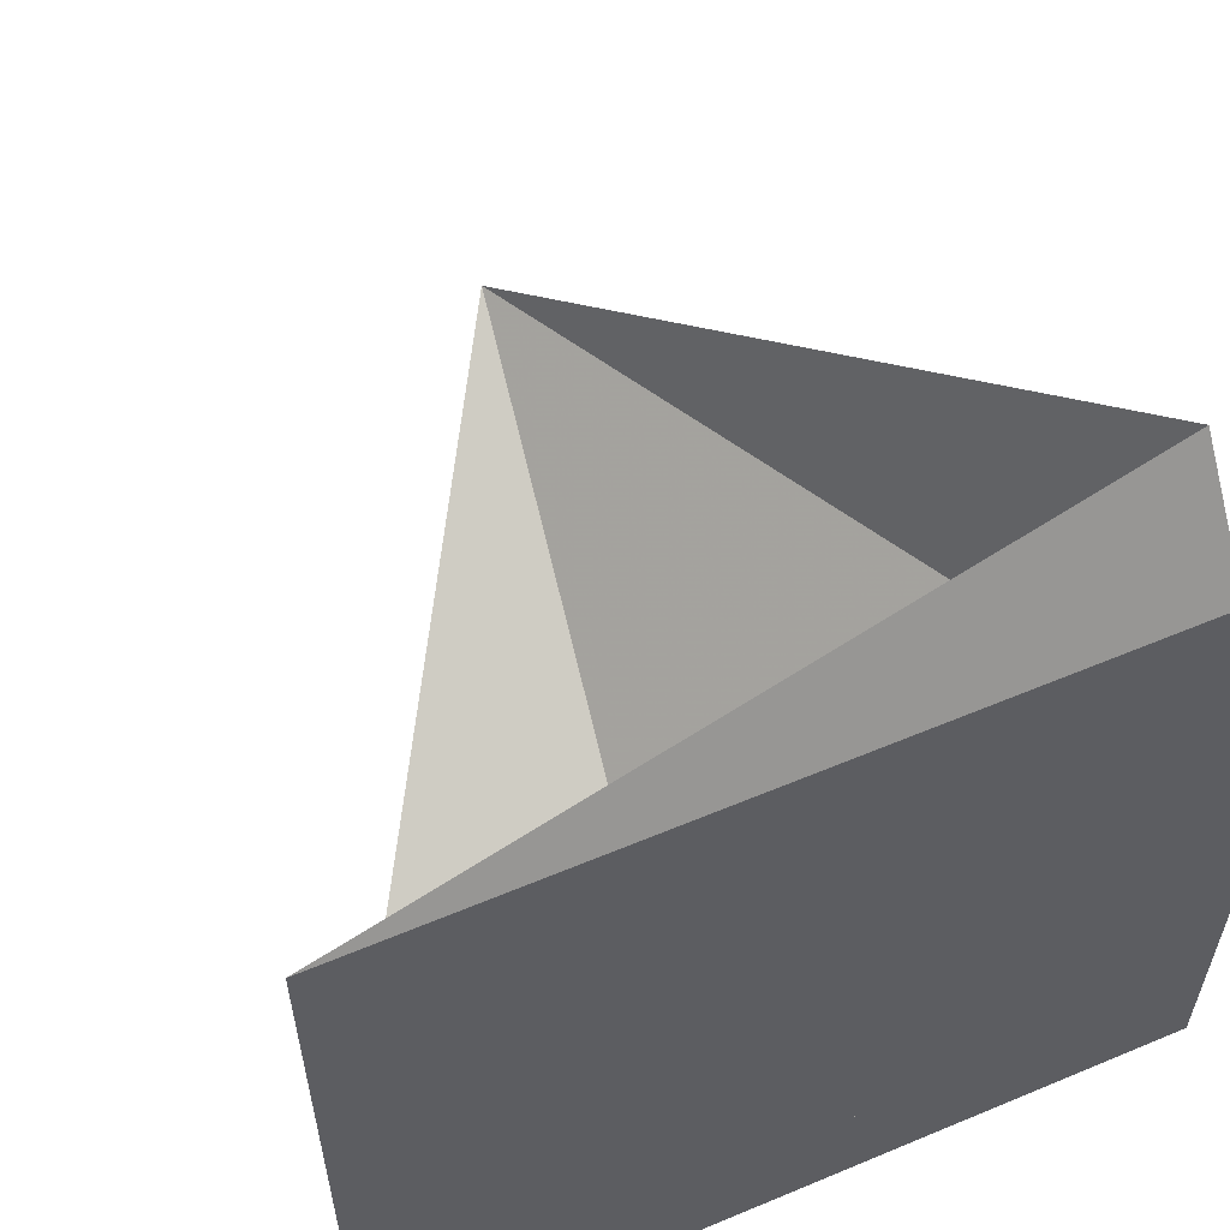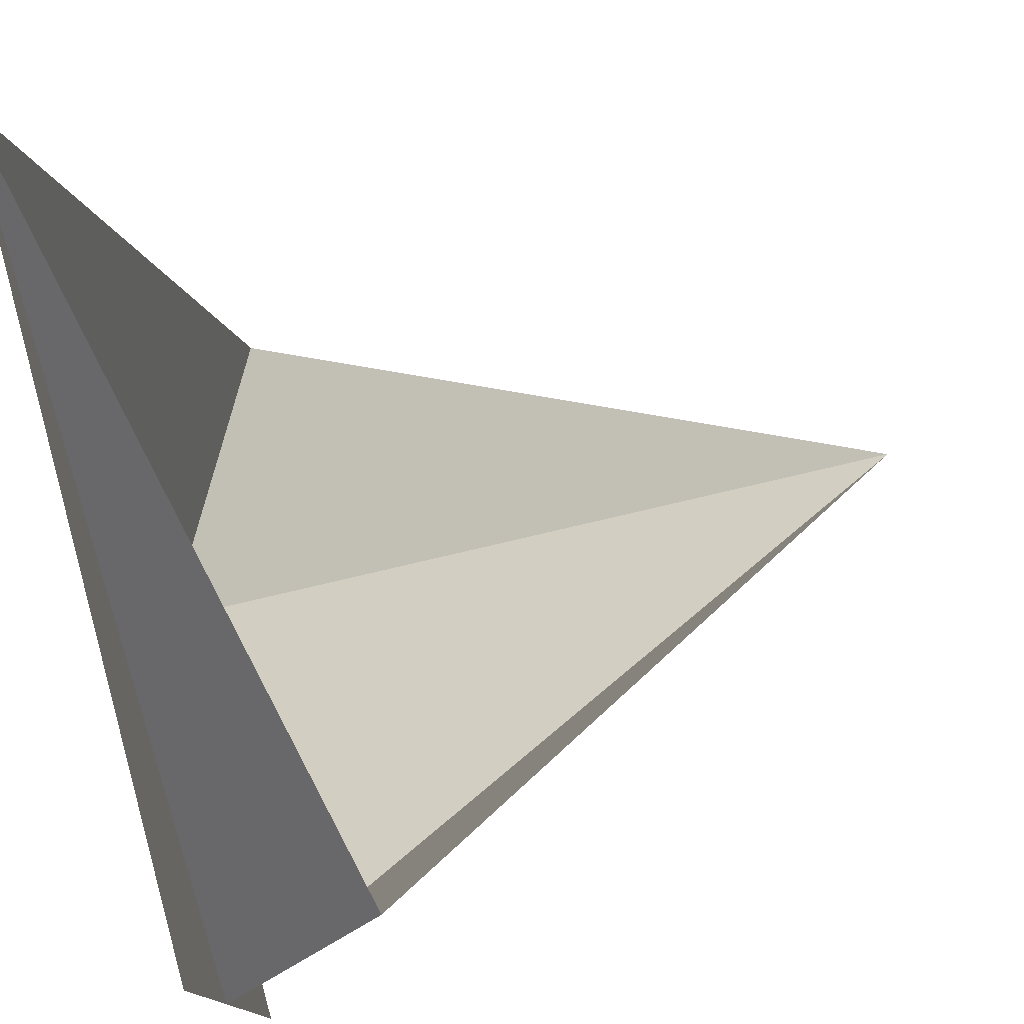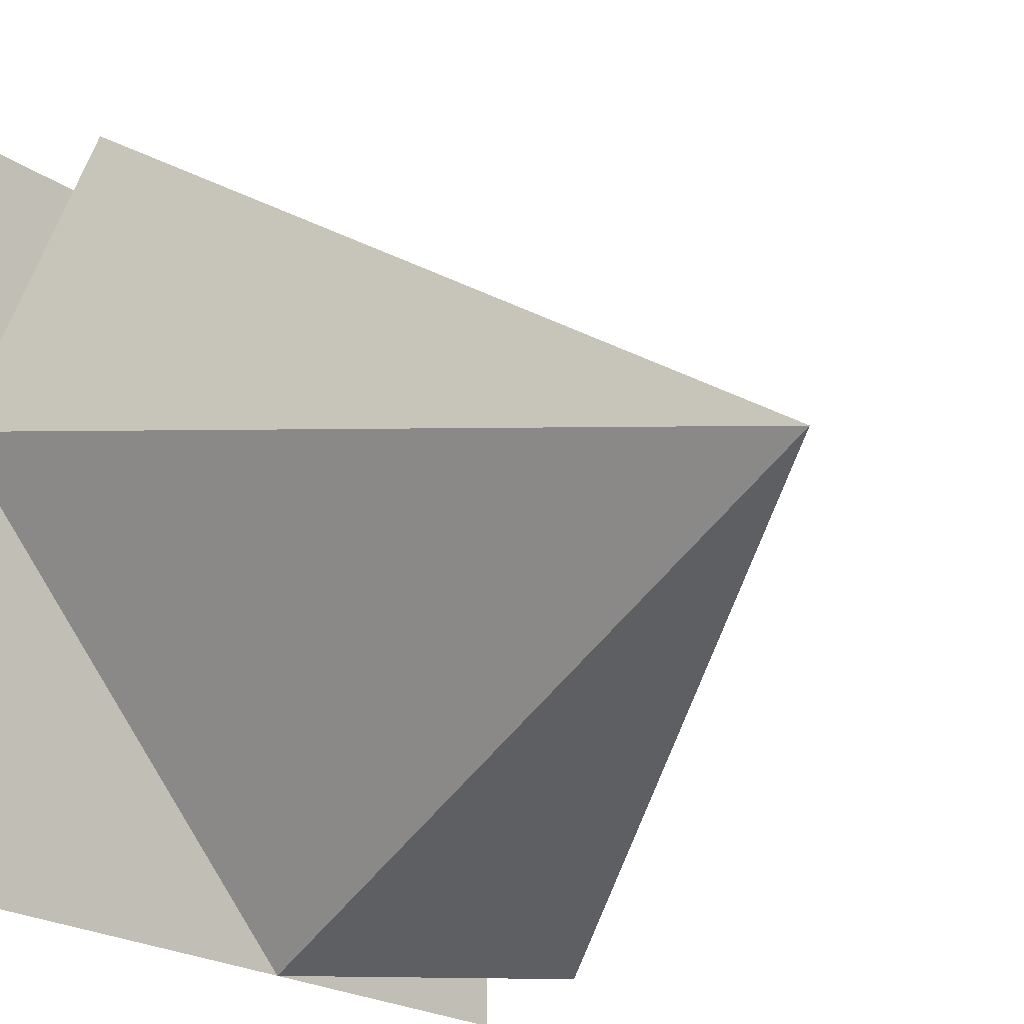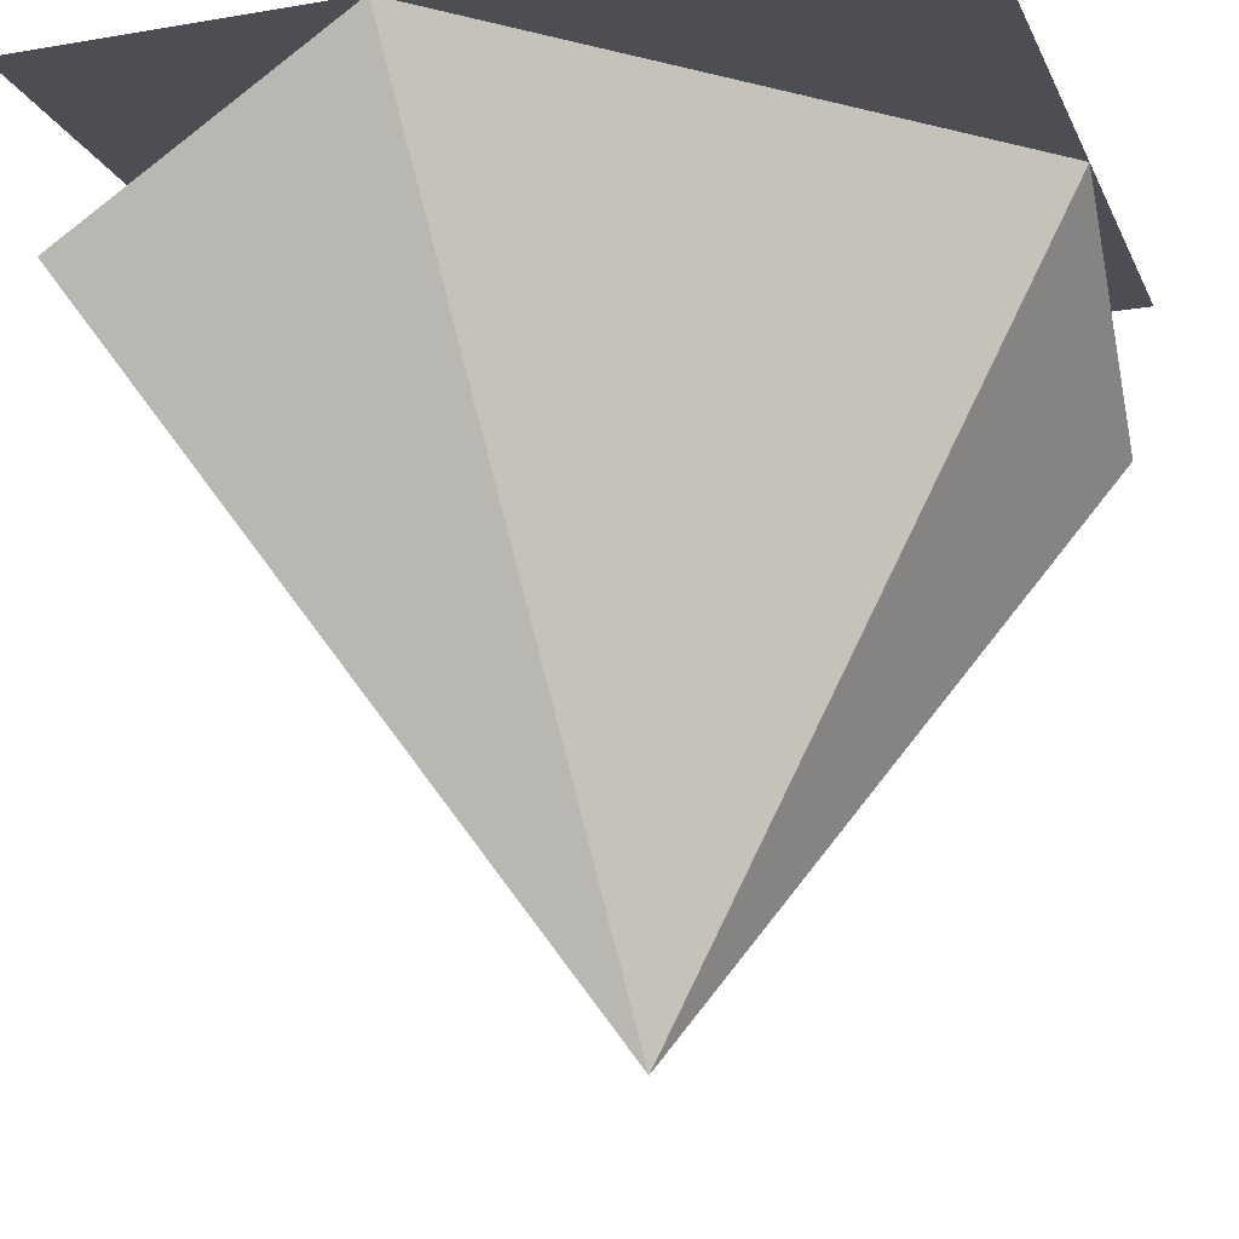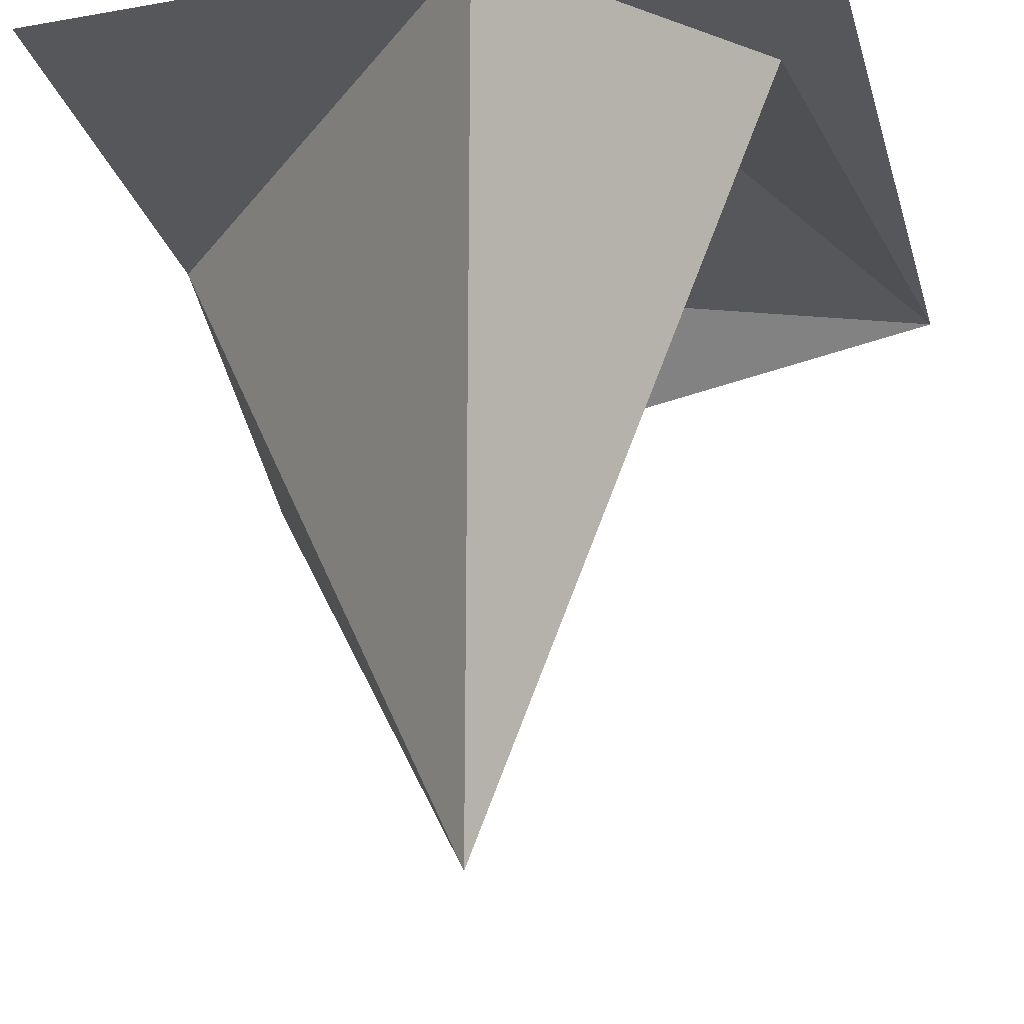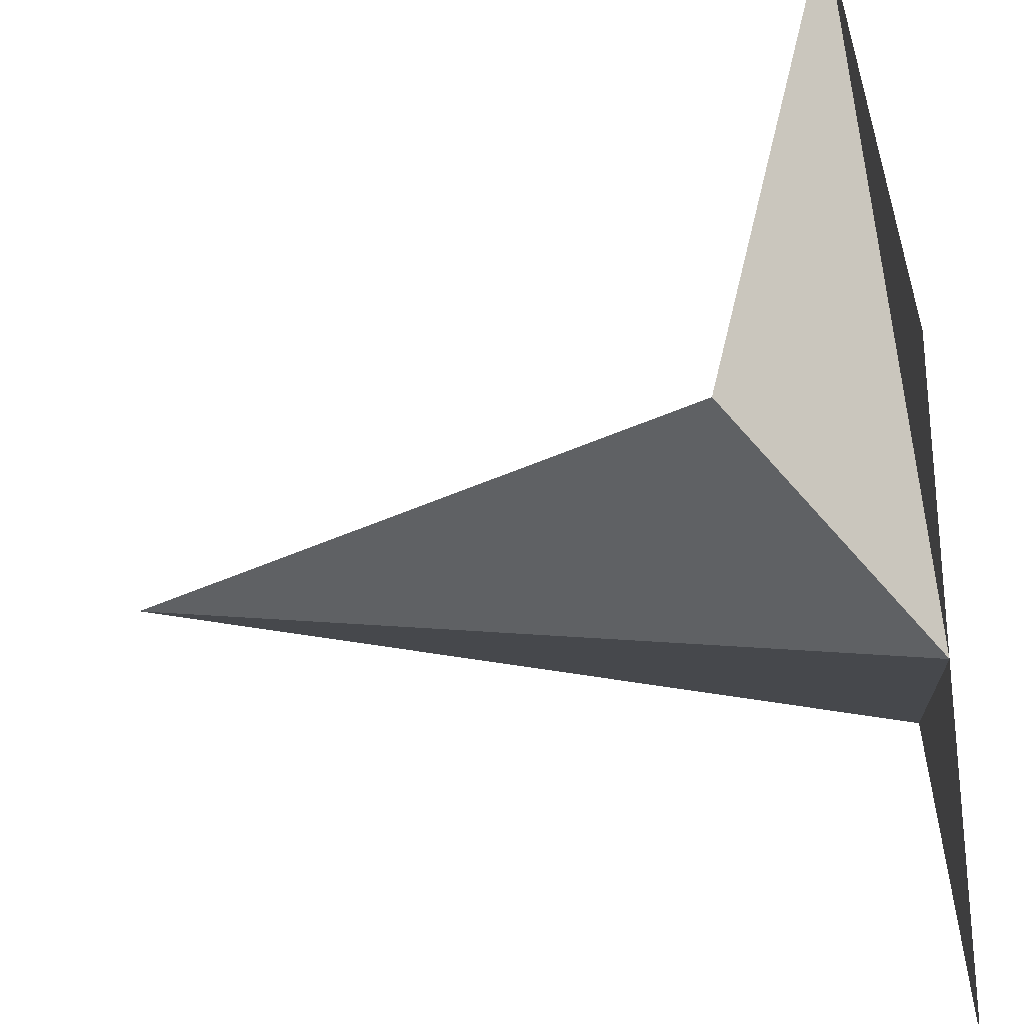
<metadata>
{"format":"obj","ext":"obj","renderer":"f3d","projection":"perspective","resolution":1024,"background":"white","views":[{"elev":58.8,"azim":-23.4,"up":"+Y"},{"elev":77.5,"azim":74.5,"up":"+Y"},{"elev":-23.1,"azim":131.3,"up":"+Y"},{"elev":-17.3,"azim":18.5,"up":"+Z"},{"elev":-26.9,"azim":105.2,"up":"+Z"},{"elev":-54.7,"azim":-80.9,"up":"+Y"}]}
</metadata>
<code>
v -2 -5.684e-16 0
v 0 -1.421e-16 0
v -2 2 0
v 7.461e-16 2 3.464e-16
v -3.87e-16 -6.661e-16 1.11e-34
v -2 8.933e-16 2.449e-16
v -2 2 5.913e-16
v -1.421e-16 -6.661e-16 -1.489e-32
v 7.461e-16 2 3.464e-16
v -2 2 3.464e-16
v -1.421e-16 -6.661e-16 -1.489e-32
v -2 2 3.464e-16
v 1.668e-16 1.172 1.015e-16
v -1.421e-16 3.59e-16 4.009e-33
v -3.075e-16 1.172 -4.202e-17
v -1.172 2.721e-16 -1.015e-16
v -1.421e-16 -2.842e-16 -1.231e-32
v -1.172 -5.379e-17 -1.015e-16
v -2 2 2.469e-32
v -0.04936 1.881 -0.4252
v 2.776e-17 1.172 1.11e-16
v -2 2 5.551e-16
v -1.881 0.04936 -0.4252
v -1.172 1.11e-16 2.22e-16
v -0.9086 0.9086 -1.947
v -2 2 -5.551e-16
v -1.172 -2.776e-17 5.551e-16
v -1.881 0.04936 -0.4252
v -1.172 0 3.331e-16
v -7.772e-16 1.172 -3.331e-16
v -0.9086 0.9086 -1.947
v -5.551e-16 1.172 -3.331e-16
v -0.04936 1.881 -0.4252
v -0.9086 0.9086 -1.947
f 1 2 3
f 4 5 6 7
f 8 9 10
f 11 12 13
f 14 15 16
f 17 18 19
f 20 21 22
f 23 24 25
f 26 27 28
f 29 30 31
f 32 33 34

</code>
